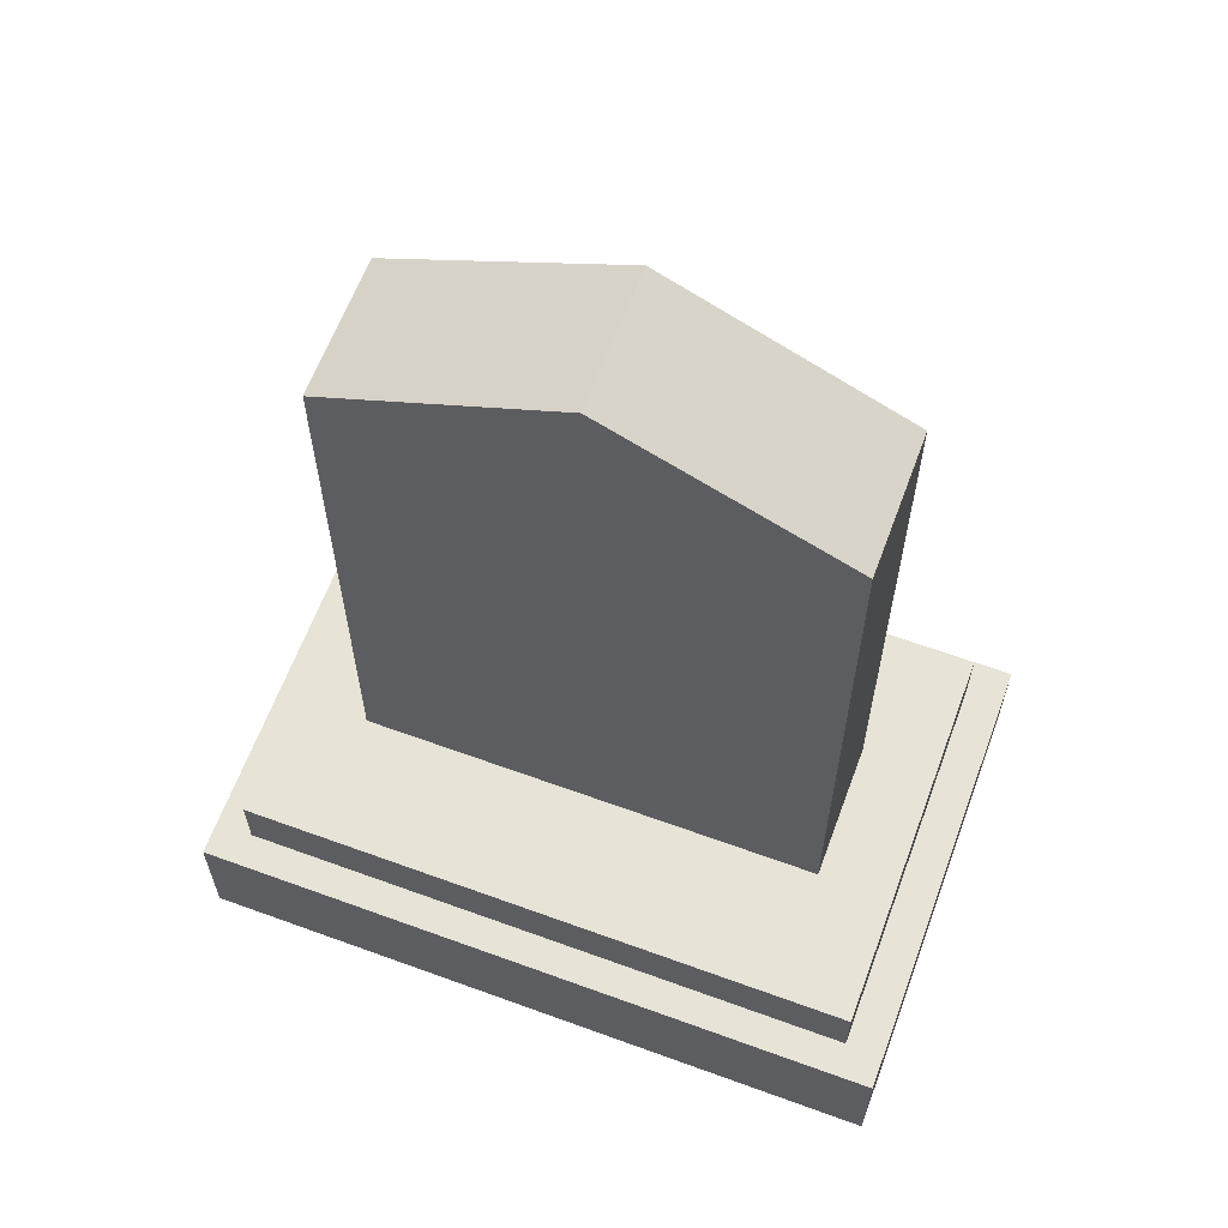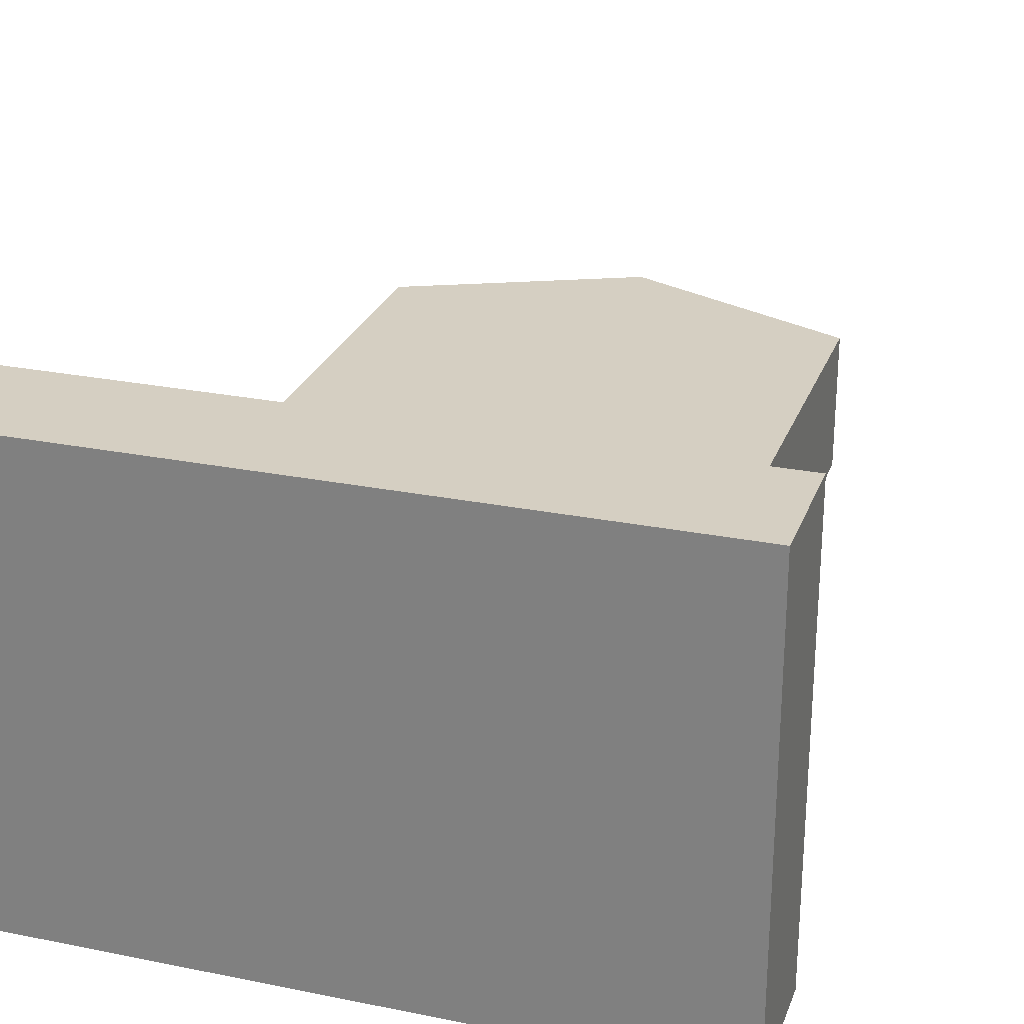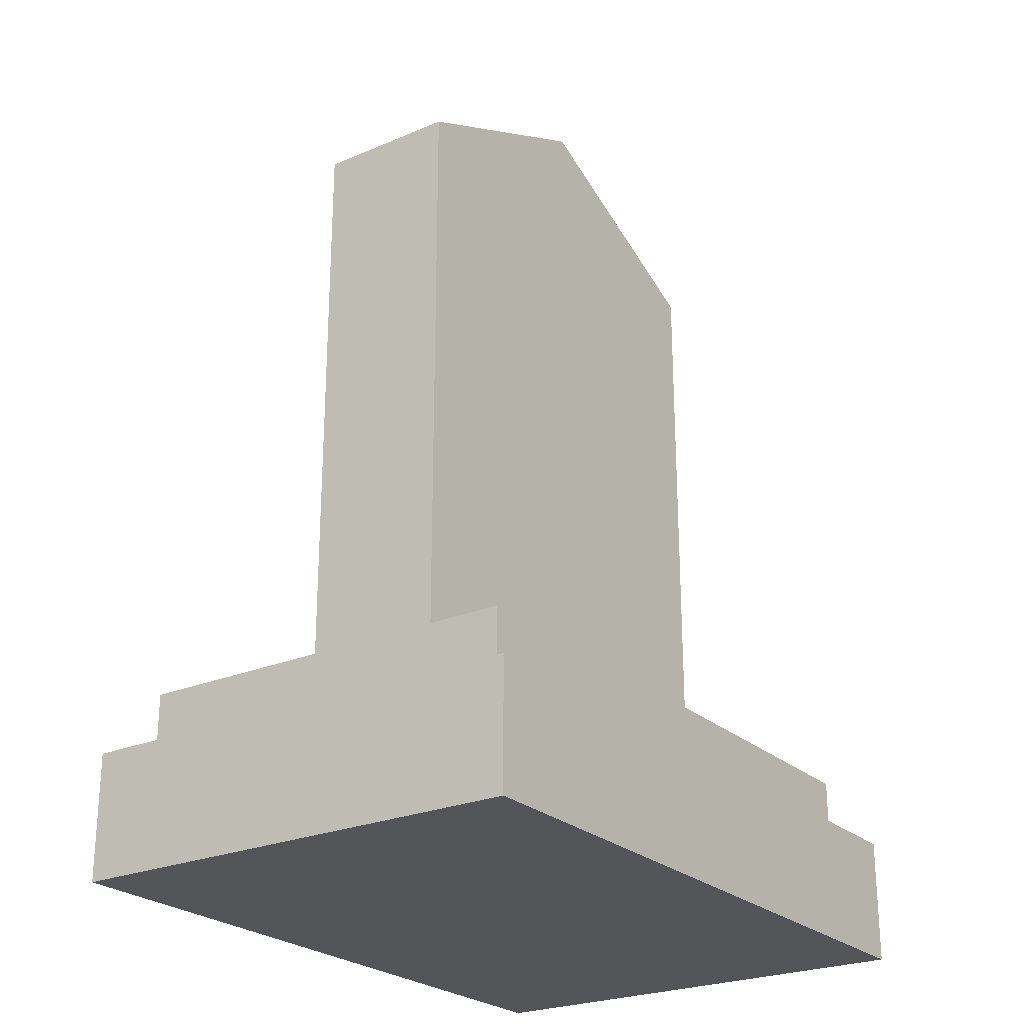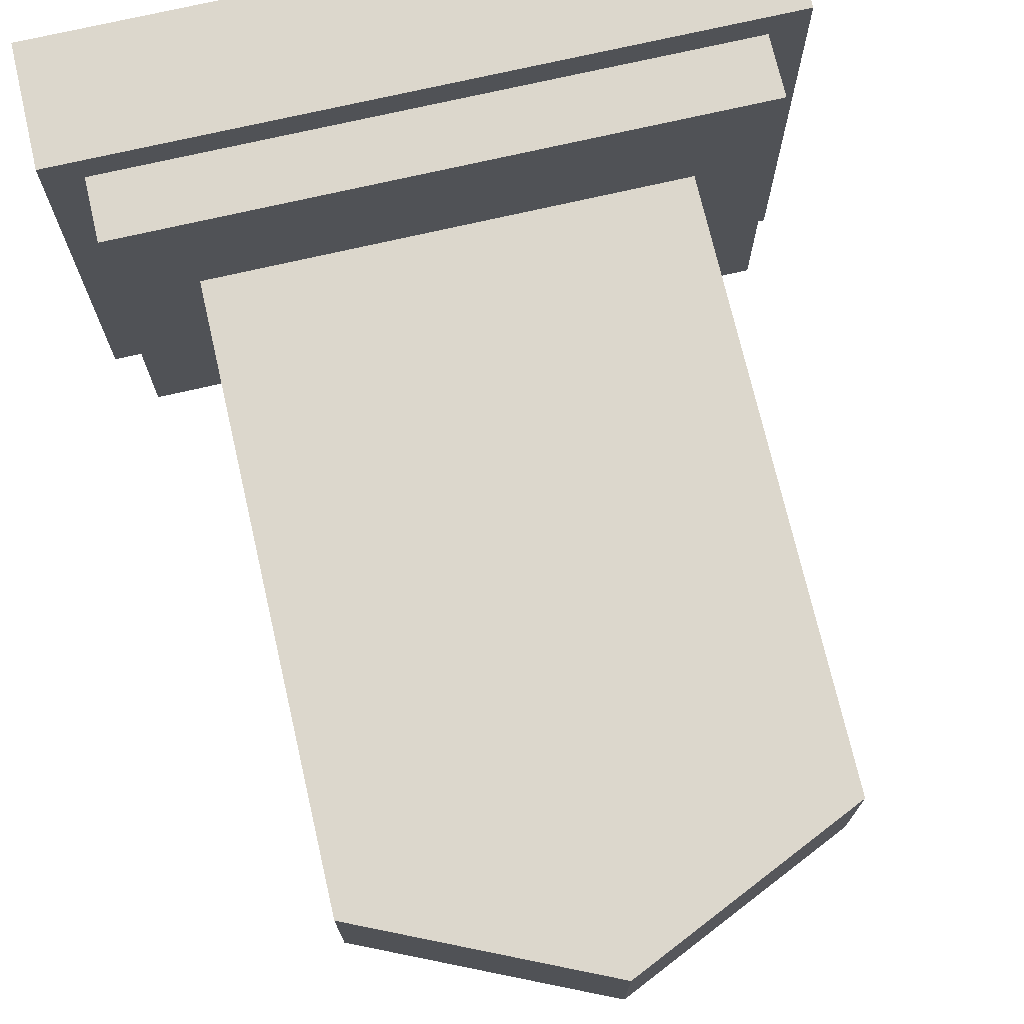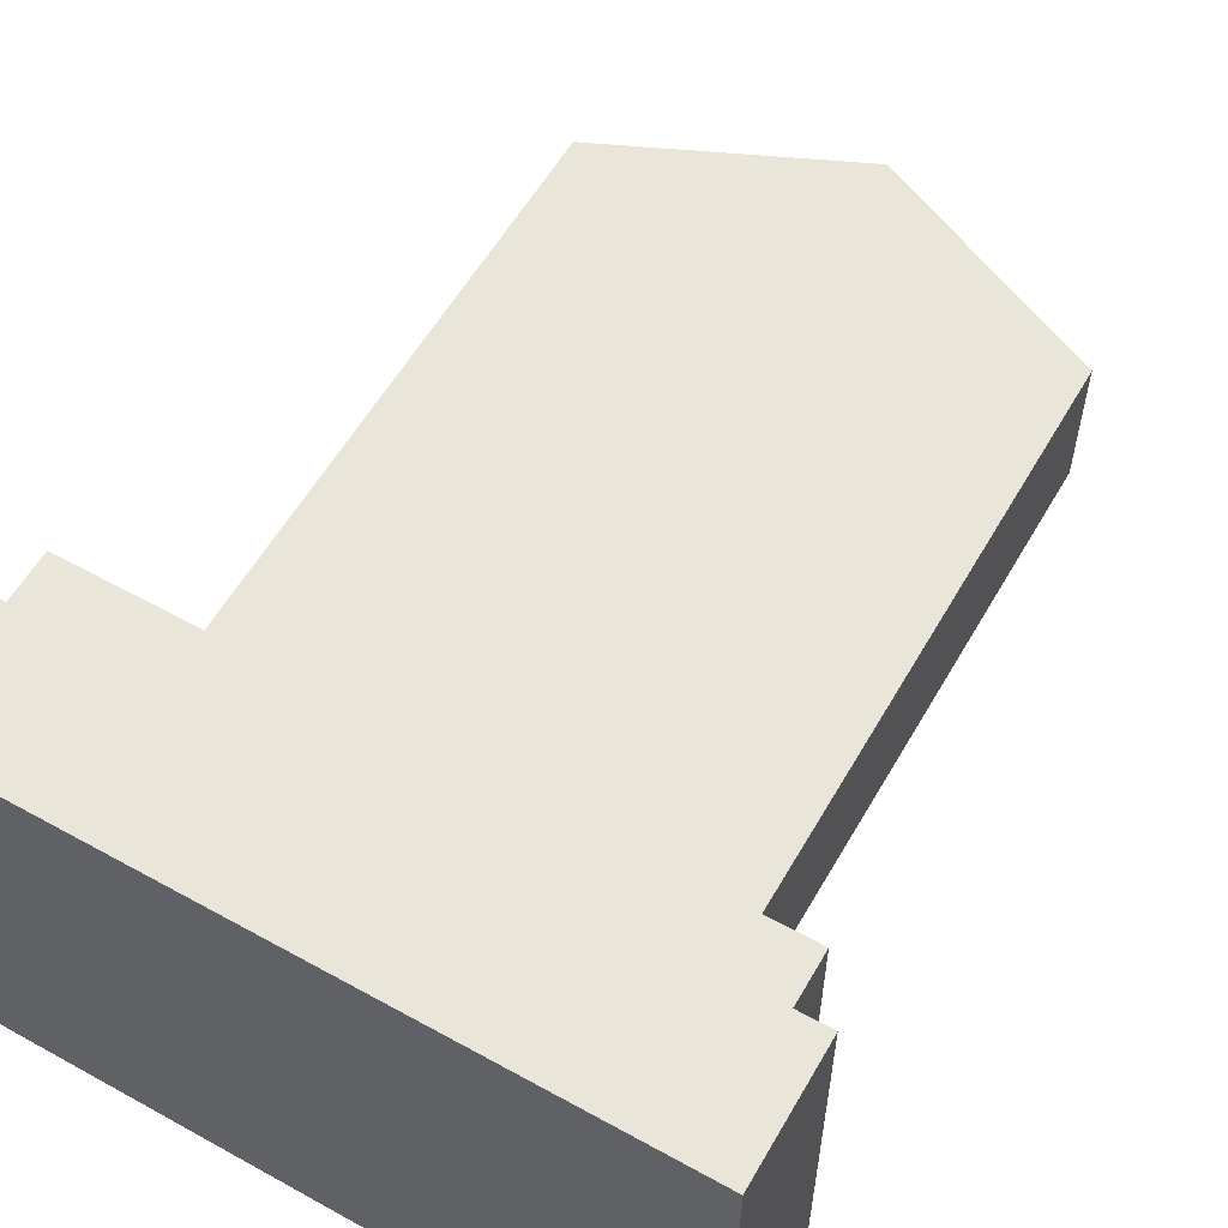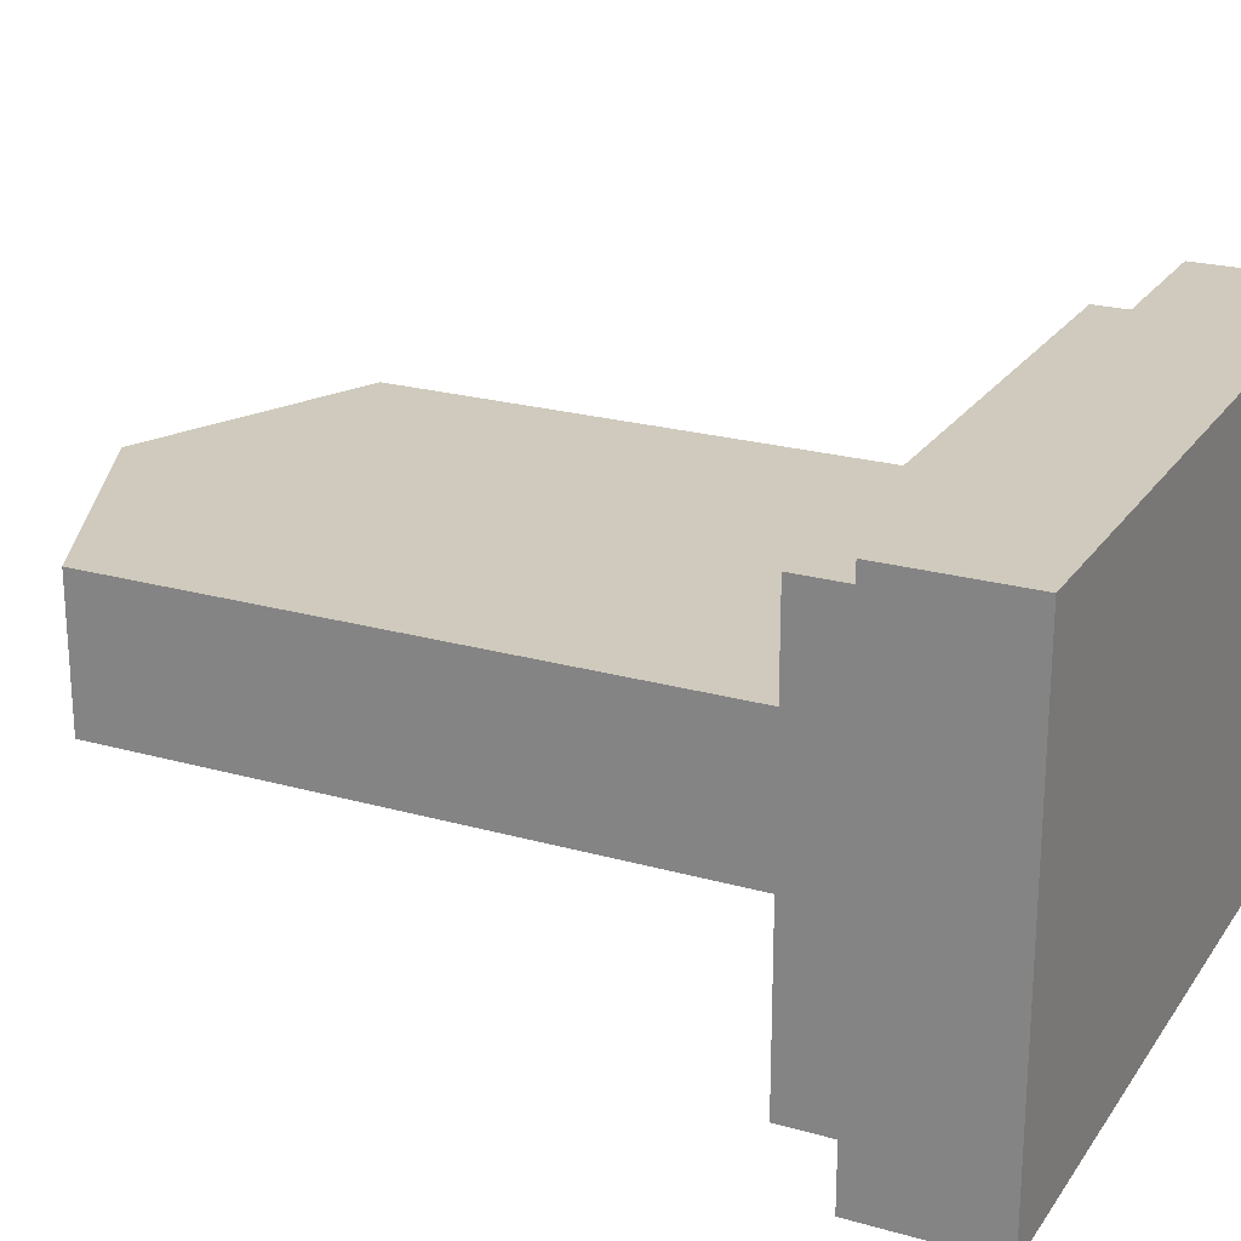
<metadata>
{"format":"obj","ext":"obj","renderer":"f3d","projection":"perspective","resolution":1024,"background":"white","views":[{"elev":62.7,"azim":20.3,"up":"+Y"},{"elev":25.9,"azim":17.8,"up":"+Z"},{"elev":-24.8,"azim":124.8,"up":"+Y"},{"elev":72.9,"azim":167.0,"up":"+Z"},{"elev":58.1,"azim":29.8,"up":"+Z"},{"elev":23.0,"azim":-64.3,"up":"+Z"}]}
</metadata>
<code>
o Sepultura_Cube
v 1.743 -0.3135 -1.168
v 1.743 -0.3135 1.168
v -1.743 -0.3135 1.168
v -1.743 -0.3135 -1.168
v 1.743 0.3135 -1.168
v 1.743 0.3135 1.168
v -1.743 0.3135 1.168
v -1.743 0.3135 -1.168
v 1.554 0.3135 -1.001
v 1.554 0.3135 1.001
v -1.554 0.3135 -1.001
v -1.554 0.3135 1.001
v 1.554 0.6332 -1.001
v 1.554 0.6332 1.001
v -1.554 0.6332 -1.001
v -1.554 0.6332 1.001
v 1.177 0.6332 -0.3505
v 1.177 0.6332 0.3505
v -1.177 0.6332 -0.3505
v -1.177 0.6332 0.3505
v 1.177 3.655 -0.3505
v 1.177 3.655 0.3505
v -1.177 3.655 -0.3505
v -1.177 3.655 0.3505
v 0 4.19 -0.3505
v -1e-06 4.19 0.3505
f 1 2 3 4
f 7 11 8
f 5 2 1
f 6 3 2
f 7 4 3
f 1 8 5
f 12 15 11
f 8 9 5
f 6 12 7
f 5 10 6
f 14 20 16
f 11 13 9
f 10 16 12
f 9 14 10
f 20 23 19
f 14 17 18
f 15 20 19
f 15 17 13
f 23 25 21
f 22 26 24
f 17 22 18
f 23 26 25
f 25 22 21
f 7 12 11
f 5 6 2
f 6 7 3
f 7 8 4
f 1 4 8
f 12 16 15
f 8 11 9
f 6 10 12
f 5 9 10
f 14 18 20
f 11 15 13
f 10 14 16
f 9 13 14
f 20 24 23
f 14 13 17
f 15 16 20
f 15 19 17
f 21 17 19
f 19 23 21
f 24 20 18
f 18 22 24
f 17 21 22
f 23 24 26
f 25 26 22

</code>
